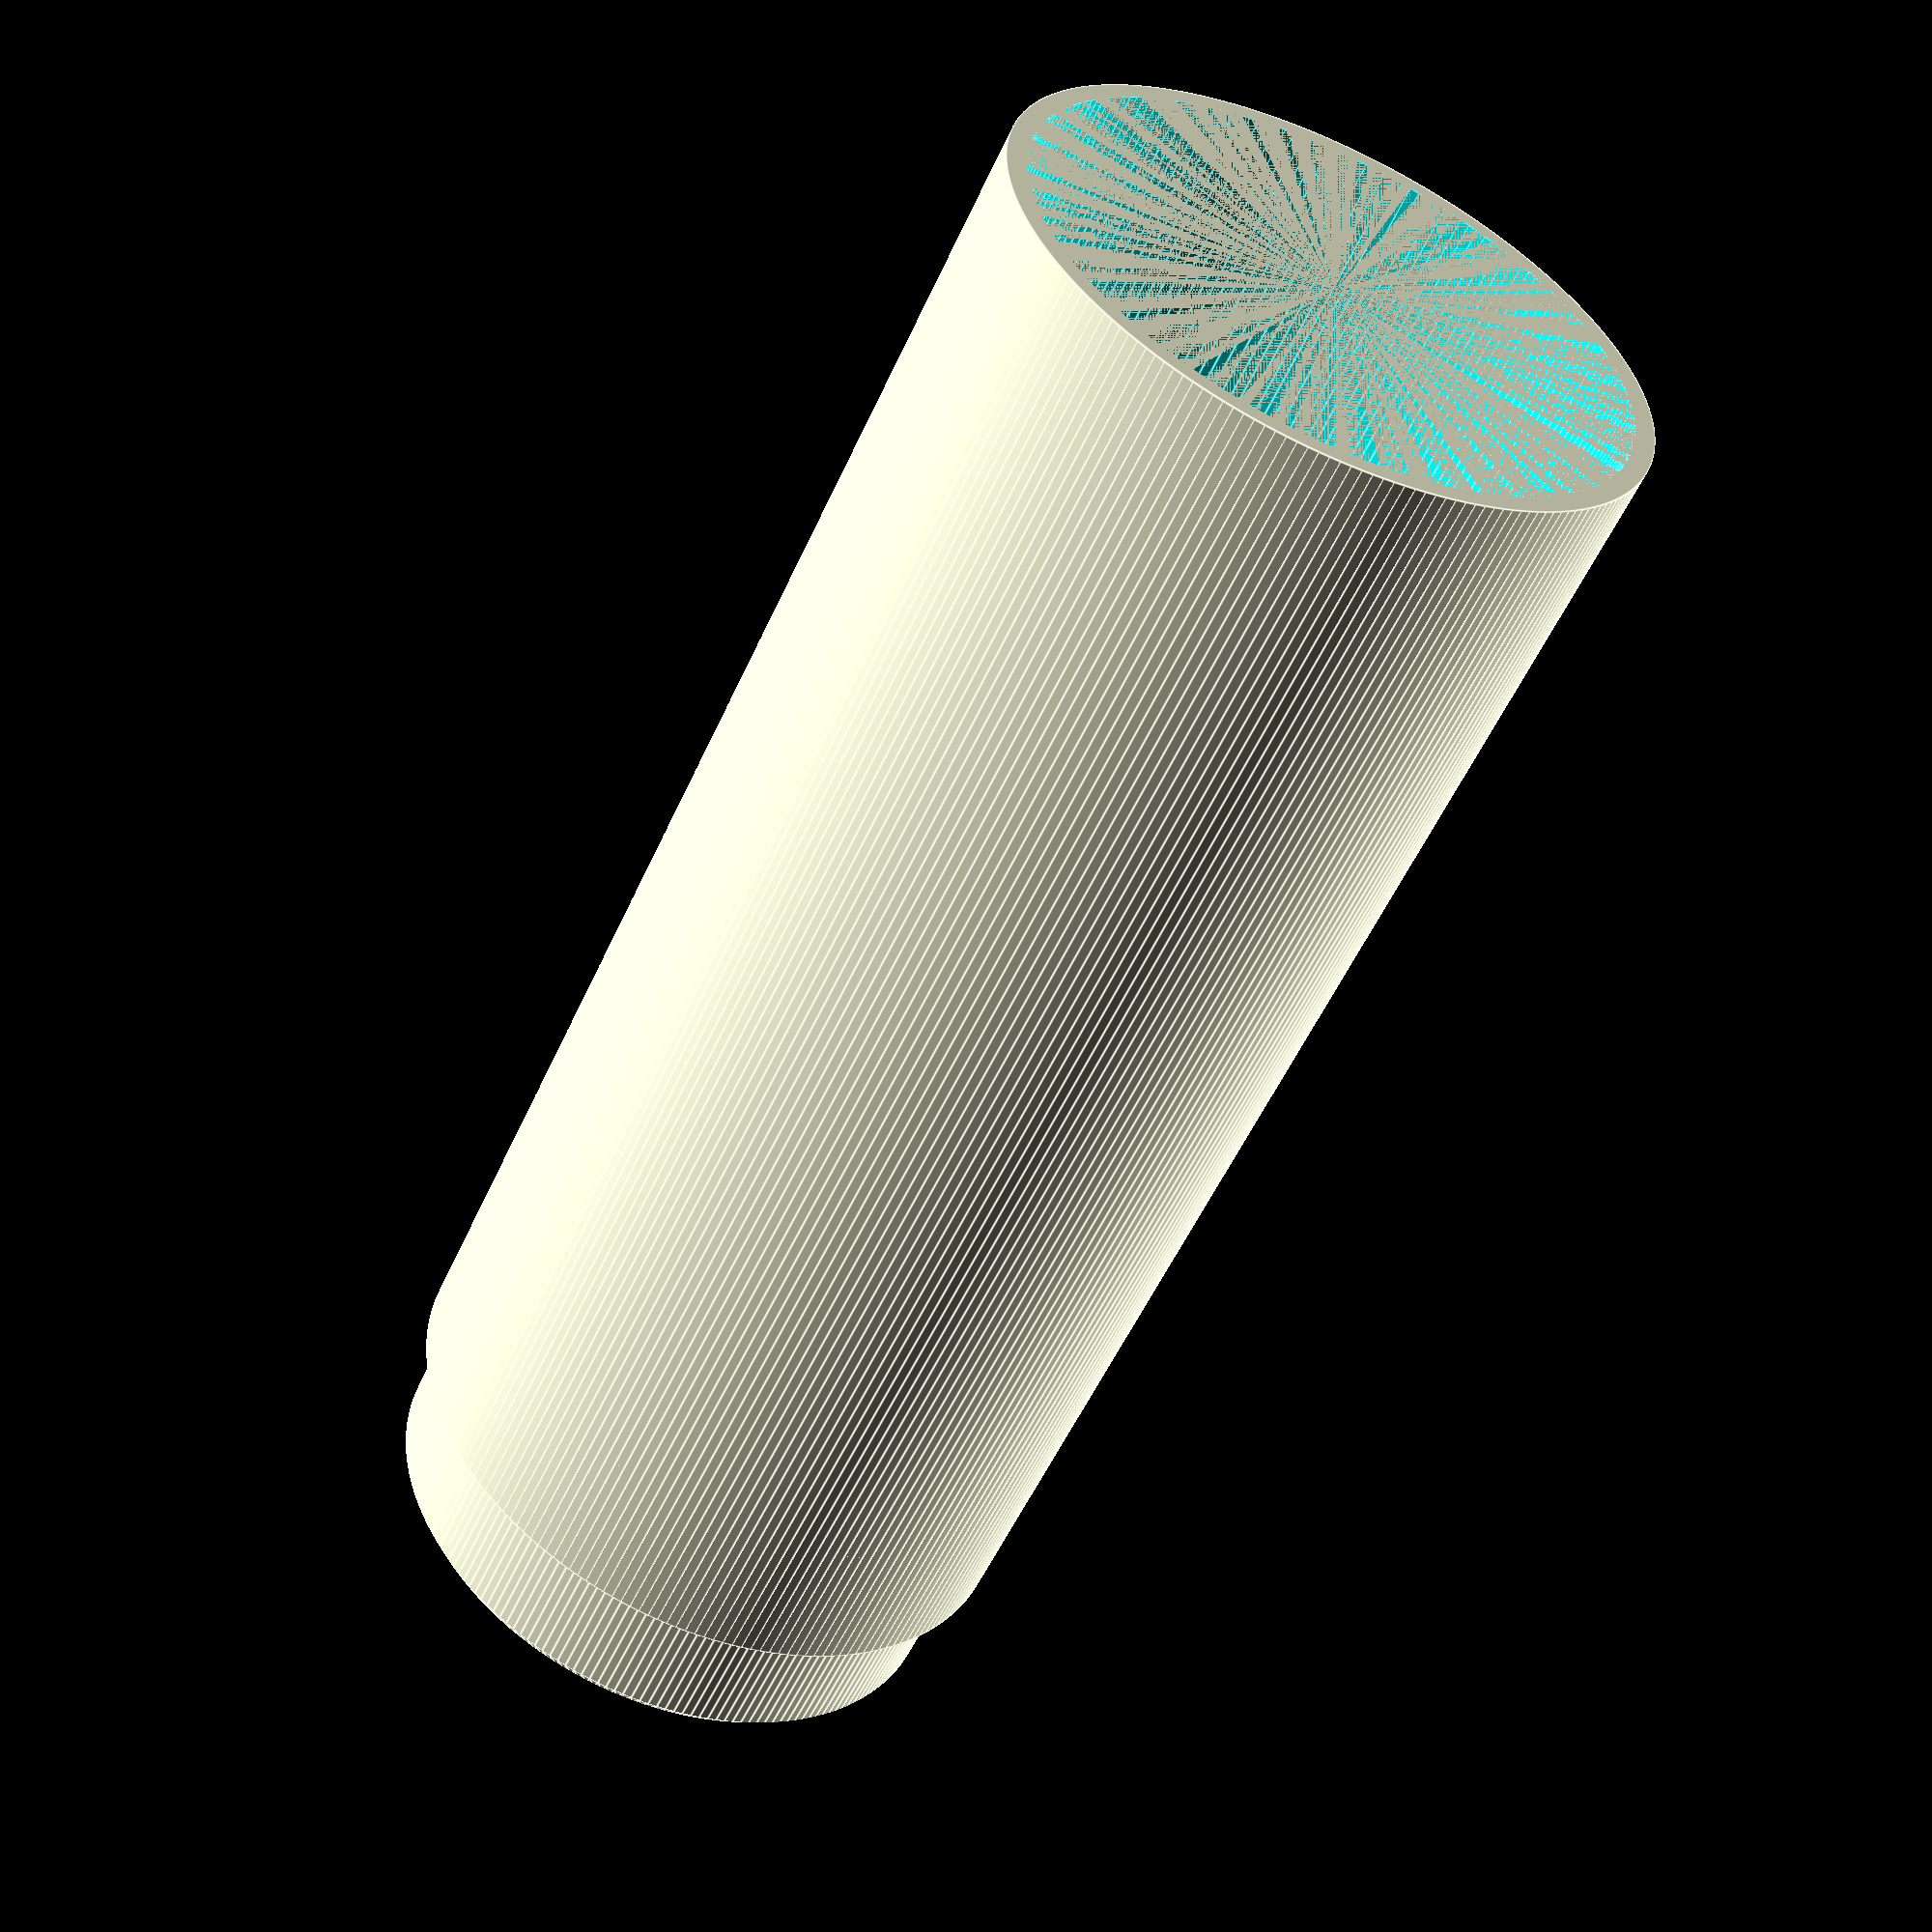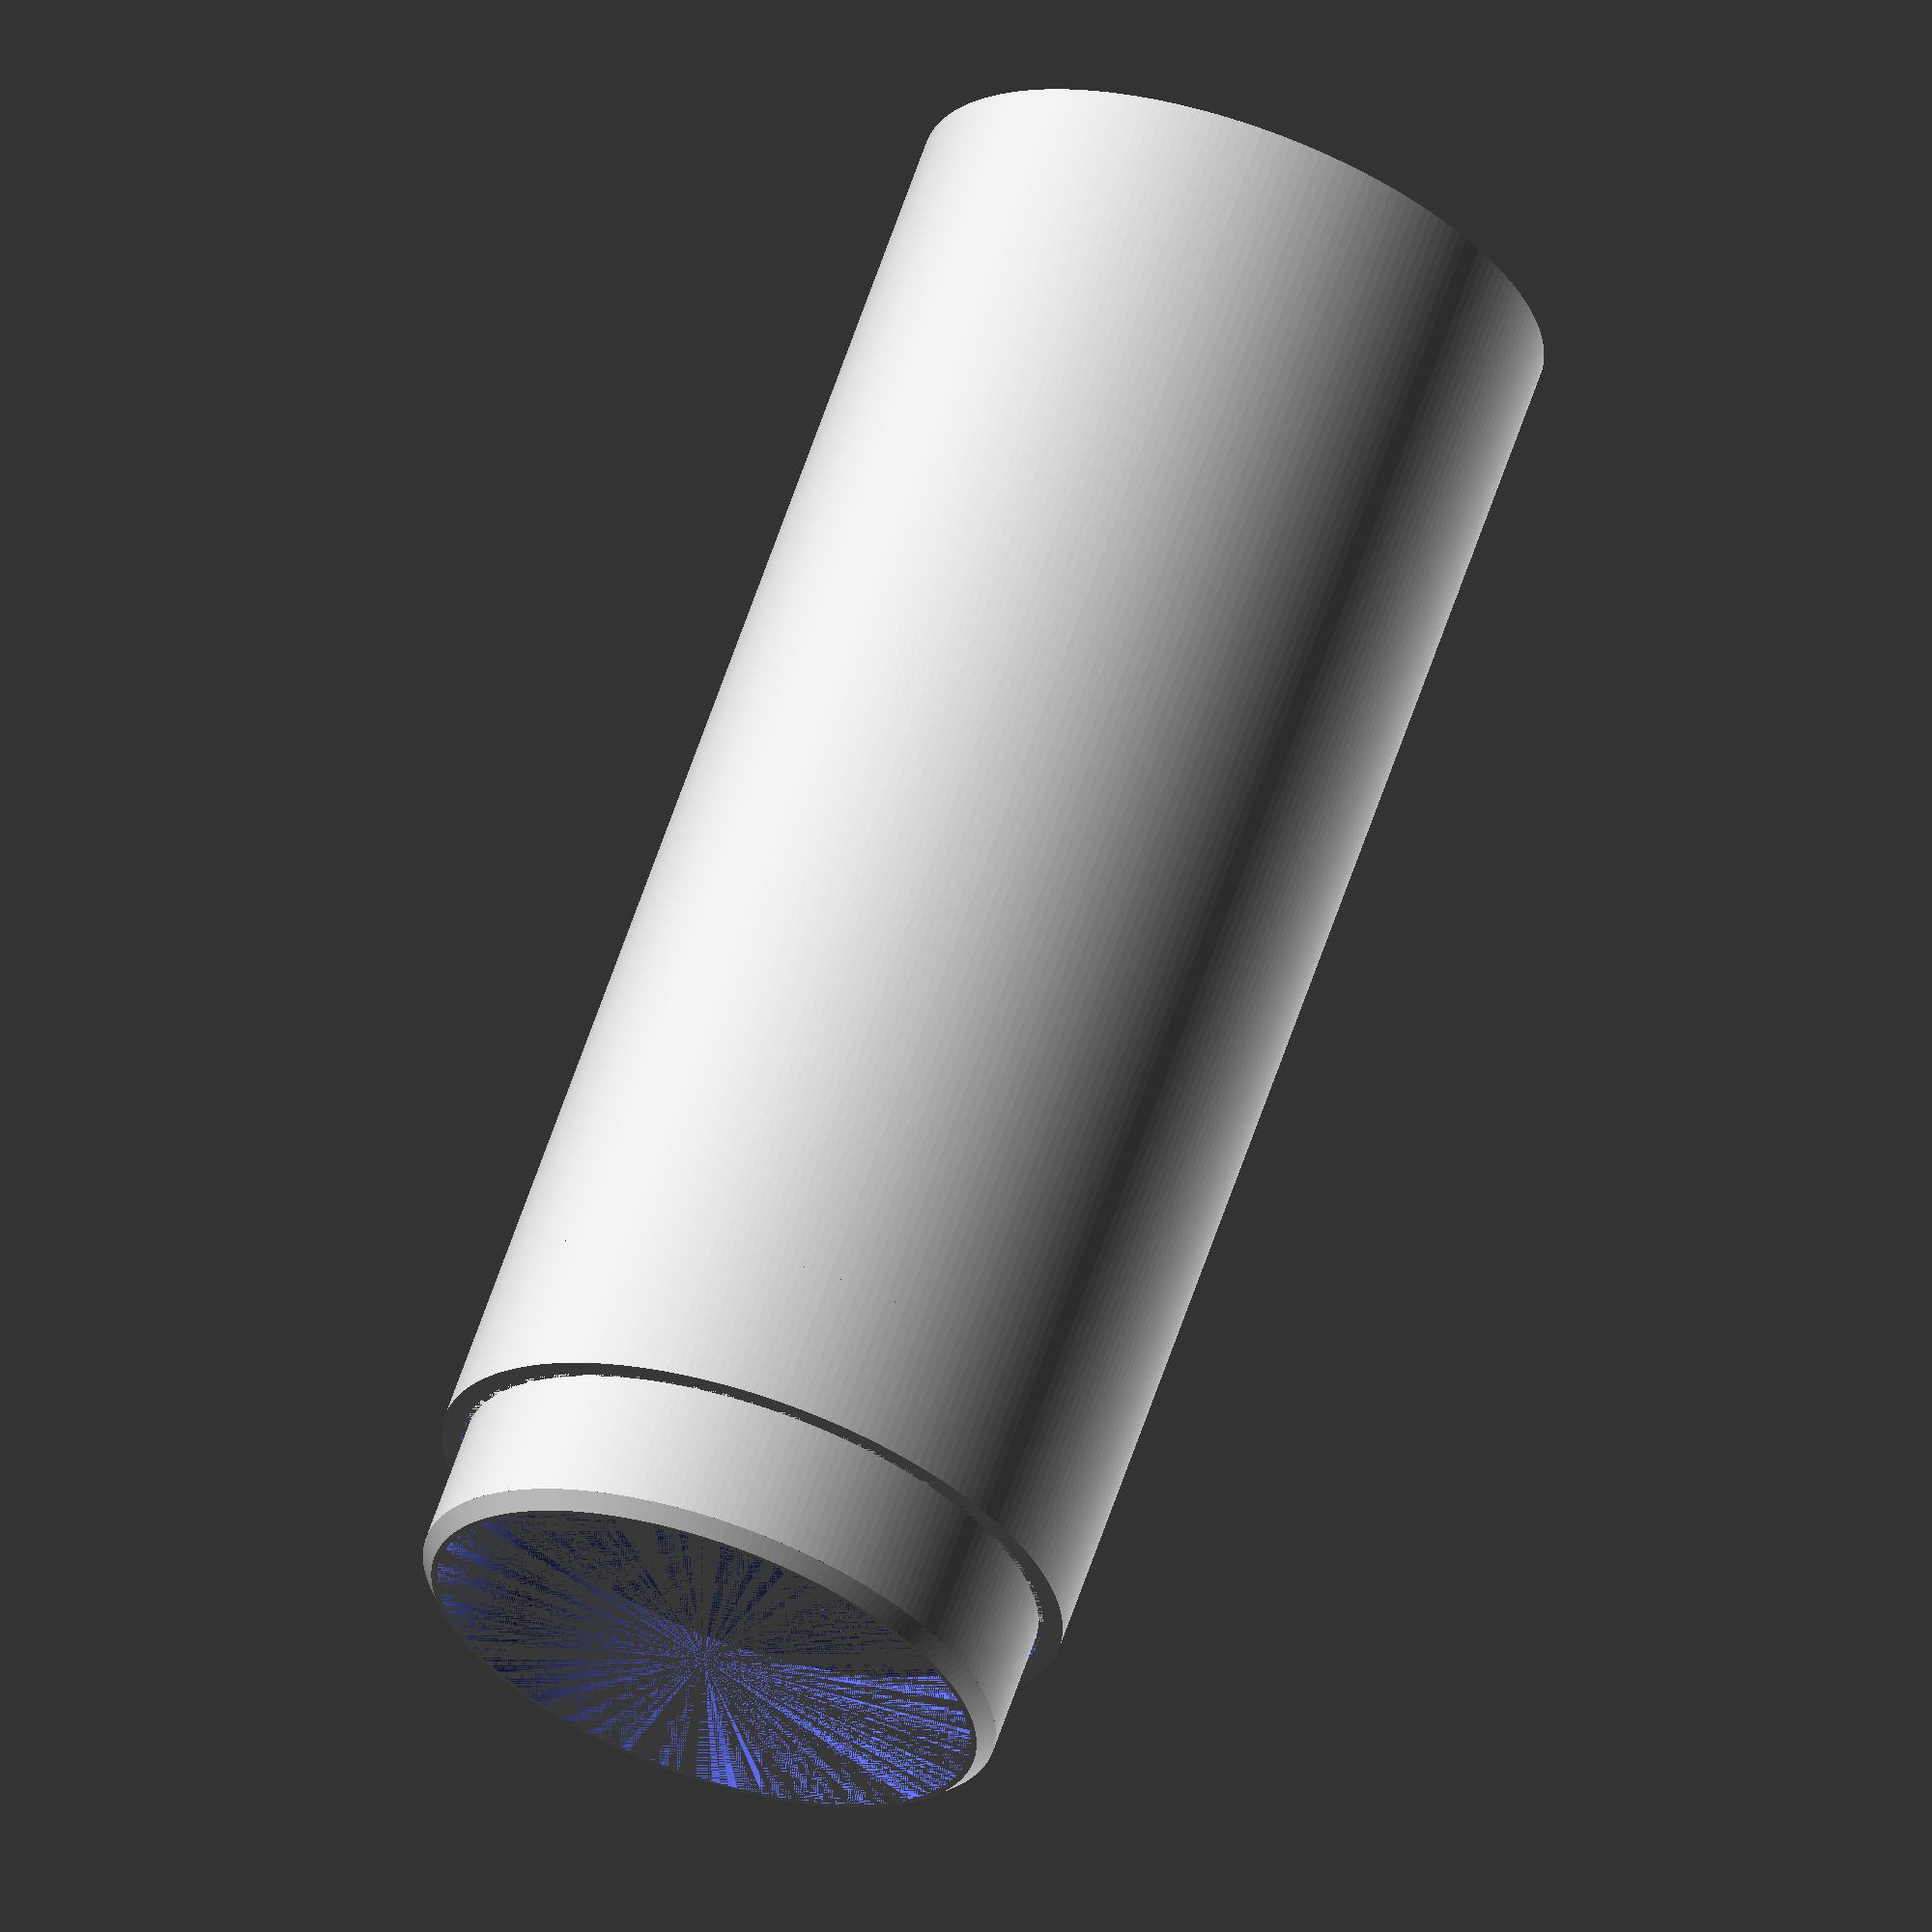
<openscad>


union() {
	difference() {
		cylinder($fn = 200, h = 89.0269519254, r = 19.6649900559);
		cylinder($fn = 200, h = 89.0269519254, r = 18.4149900559);
	}
	union() {
		translate(v = [0, 0, 80.1369567260]) {
			difference() {
				cylinder(r1 = 19.6649900559, r2 = 18.1387652051, $fn = 200, h = 8.8899951994);
				cylinder(r1 = 18.4149900559, r2 = 16.8887652051, $fn = 200, h = 8.8899951994);
			}
		}
		difference() {
			translate(v = [0, 0, 89.0269519254]) {
				difference() {
					cylinder($fn = 200, h = 8.8899951994, r = 18.1387652051);
					cylinder($fn = 200, h = 8.8899951994, r = 16.8887652051);
				}
			}
			translate(v = [0, 0, 96.9169471248]) {
				difference() {
					cylinder(r1 = 18.6387652051, r2 = 18.6387652051, $fn = 200, h = 2);
					cylinder(r1 = 18.1387652051, r2 = 16.3887652051, $fn = 200, h = 2);
				}
			}
		}
	}
}
</openscad>
<views>
elev=234.6 azim=27.5 roll=24.0 proj=p view=edges
elev=115.1 azim=126.0 roll=161.1 proj=o view=solid
</views>
